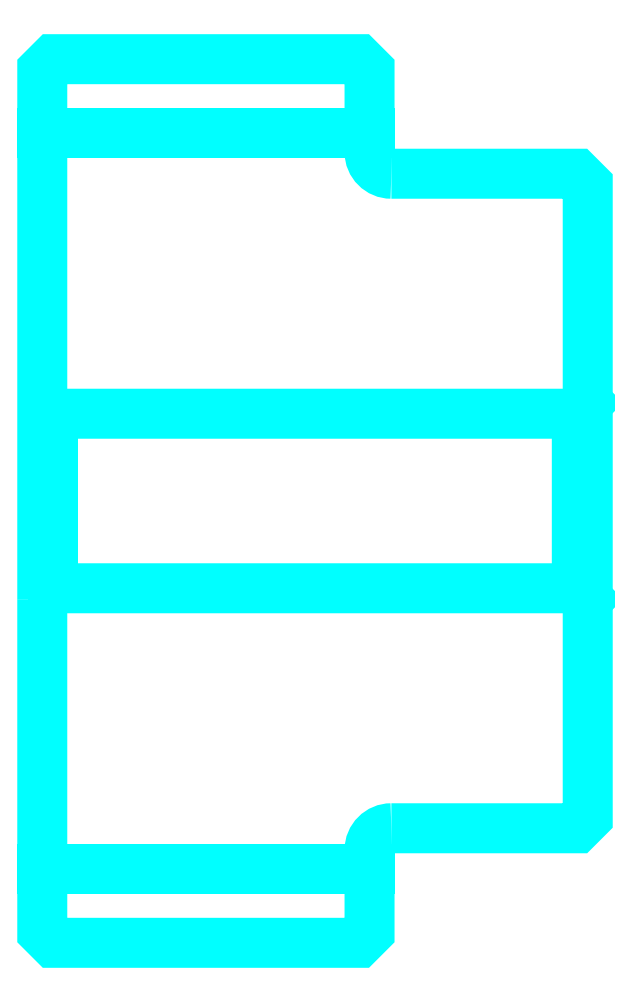
<metadata>
{"format":"dxf","ext":"dxf","renderer":"ezdxf+matplotlib","layout":"modelspace","background":"white","min_lineweight":24,"dpi":150}
</metadata>
<code>
0
SECTION
2
ENTITIES
0
LINE
8
0
10
96.85
20
114.3
30
0
11
111.8
21
114.3
31
0
0
LINE
8
0
10
96.85
20
80.57
30
0
11
111.8
21
80.57
31
0
0
LINE
8
0
10
121.3
20
93.45
30
0
11
121.8
21
92.95
31
0
0
LINE
8
0
10
121.3
20
101.4
30
0
11
121.8
21
101.9
31
0
0
LINE
8
0
10
97.35
20
101.4
30
0
11
97.35
21
93.45
31
0
0
POLYLINE
8
0
66
1
10
0
20
0
30
0
70
2
0
VERTEX
8
0
10
96.85
20
92.95
30
0
70
0
0
VERTEX
8
0
10
97.35
20
93.45
30
0
70
0
0
VERTEX
8
0
10
121.3
20
93.45
30
0
70
0
0
VERTEX
8
0
10
121.3
20
101.4
30
0
70
0
0
VERTEX
8
0
10
97.35
20
101.4
30
0
70
0
0
VERTEX
8
0
10
96.85
20
101.9
30
0
70
0
0
SEQEND
8
0
0
ARC
8
0
10
112.8
20
113.4
30
0
40
1
50
180
51
270
0
ARC
8
0
10
112.8
20
81.45
30
0
40
1
50
90
51
180
0
POLYLINE
8
0
66
1
10
0
20
0
30
0
70
2
0
VERTEX
8
0
10
96.85
20
92.95
30
0
70
0
0
VERTEX
8
0
10
96.85
20
77.7
30
0
70
0
0
VERTEX
8
0
10
97.35
20
77.2
30
0
70
0
0
VERTEX
8
0
10
111.3
20
77.2
30
0
70
0
0
VERTEX
8
0
10
111.8
20
77.7
30
0
70
0
0
VERTEX
8
0
10
111.8
20
81.45
30
0
70
0
0
SEQEND
8
0
0
POLYLINE
8
0
66
1
10
0
20
0
30
0
70
2
0
VERTEX
8
0
10
112.8
20
82.45
30
0
70
0
0
VERTEX
8
0
10
121.3
20
82.45
30
0
70
0
0
VERTEX
8
0
10
121.8
20
82.95
30
0
70
0
0
VERTEX
8
0
10
121.8
20
111.9
30
0
70
0
0
VERTEX
8
0
10
121.3
20
112.4
30
0
70
0
0
VERTEX
8
0
10
112.8
20
112.4
30
0
70
0
0
SEQEND
8
0
0
POLYLINE
8
0
66
1
10
0
20
0
30
0
70
2
0
VERTEX
8
0
10
111.8
20
113.4
30
0
70
0
0
VERTEX
8
0
10
111.8
20
117.2
30
0
70
0
0
VERTEX
8
0
10
111.3
20
117.7
30
0
70
0
0
VERTEX
8
0
10
97.35
20
117.7
30
0
70
0
0
VERTEX
8
0
10
96.85
20
117.2
30
0
70
0
0
VERTEX
8
0
10
96.85
20
92.95
30
0
70
0
0
SEQEND
8
0
0
ENDSEC
0
EOF

</code>
